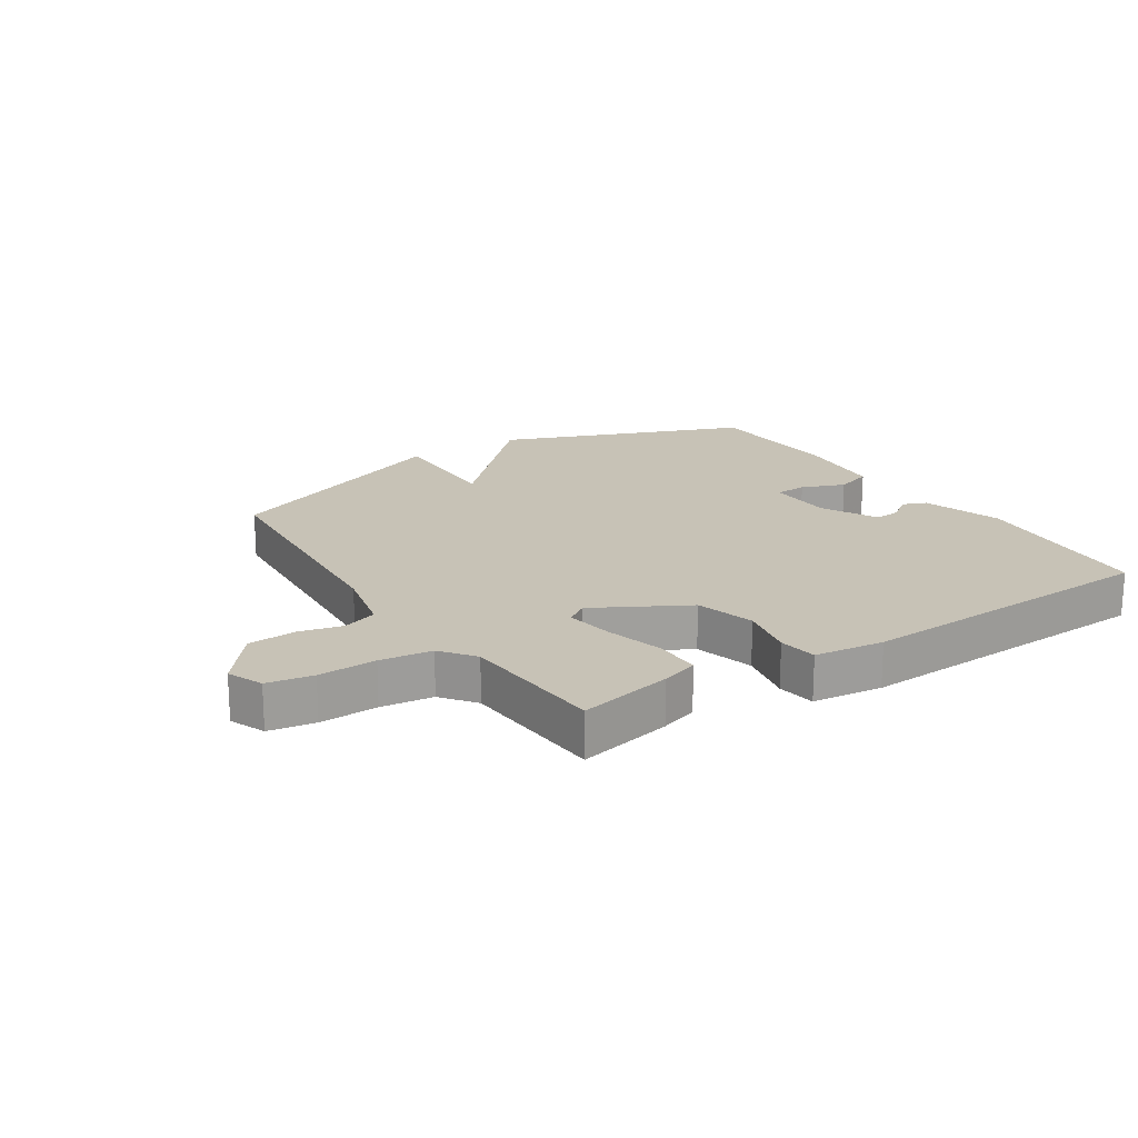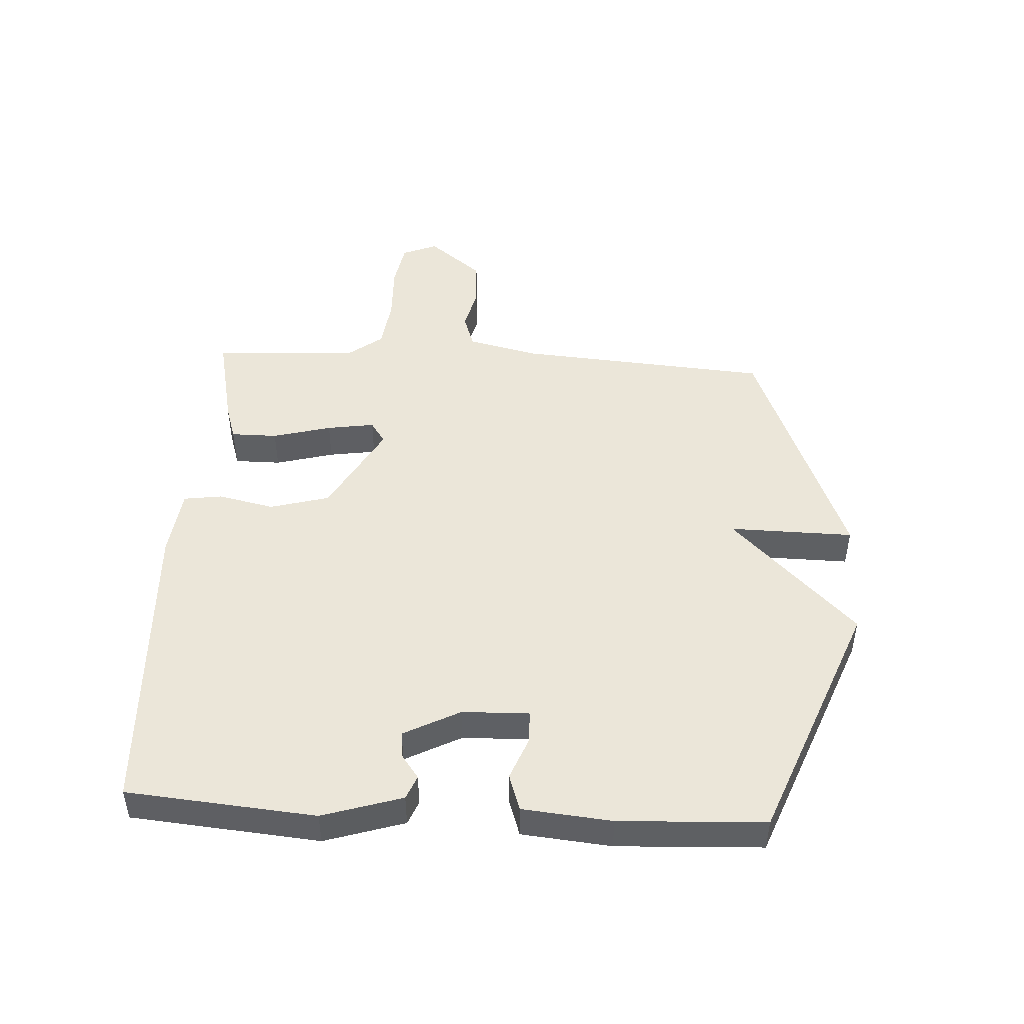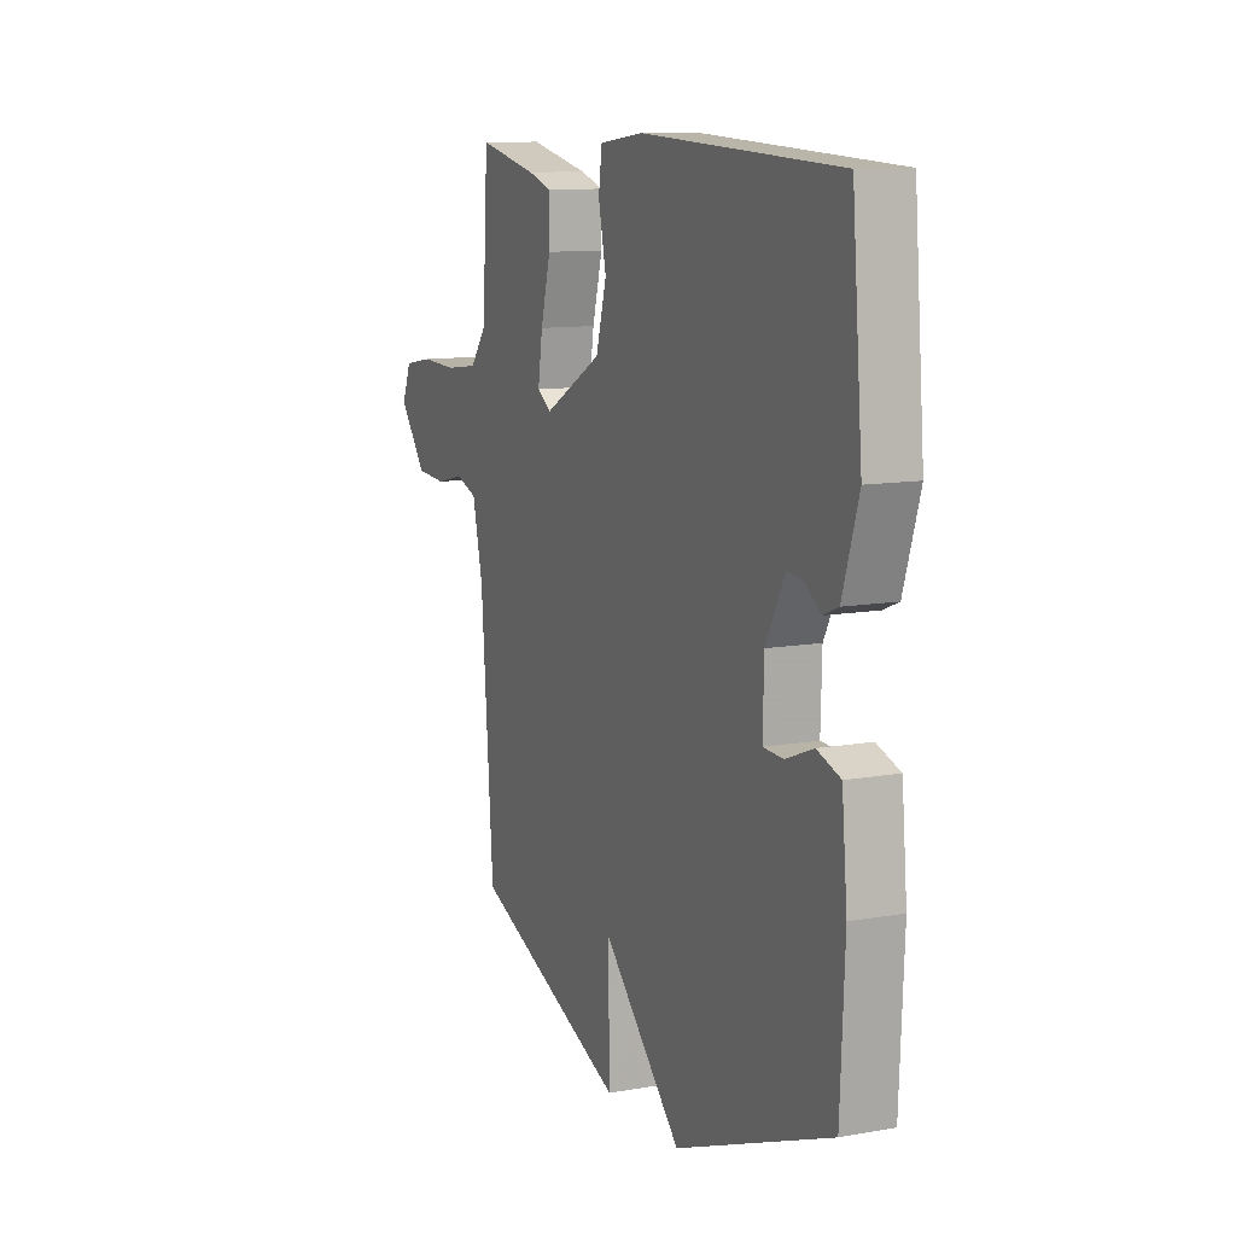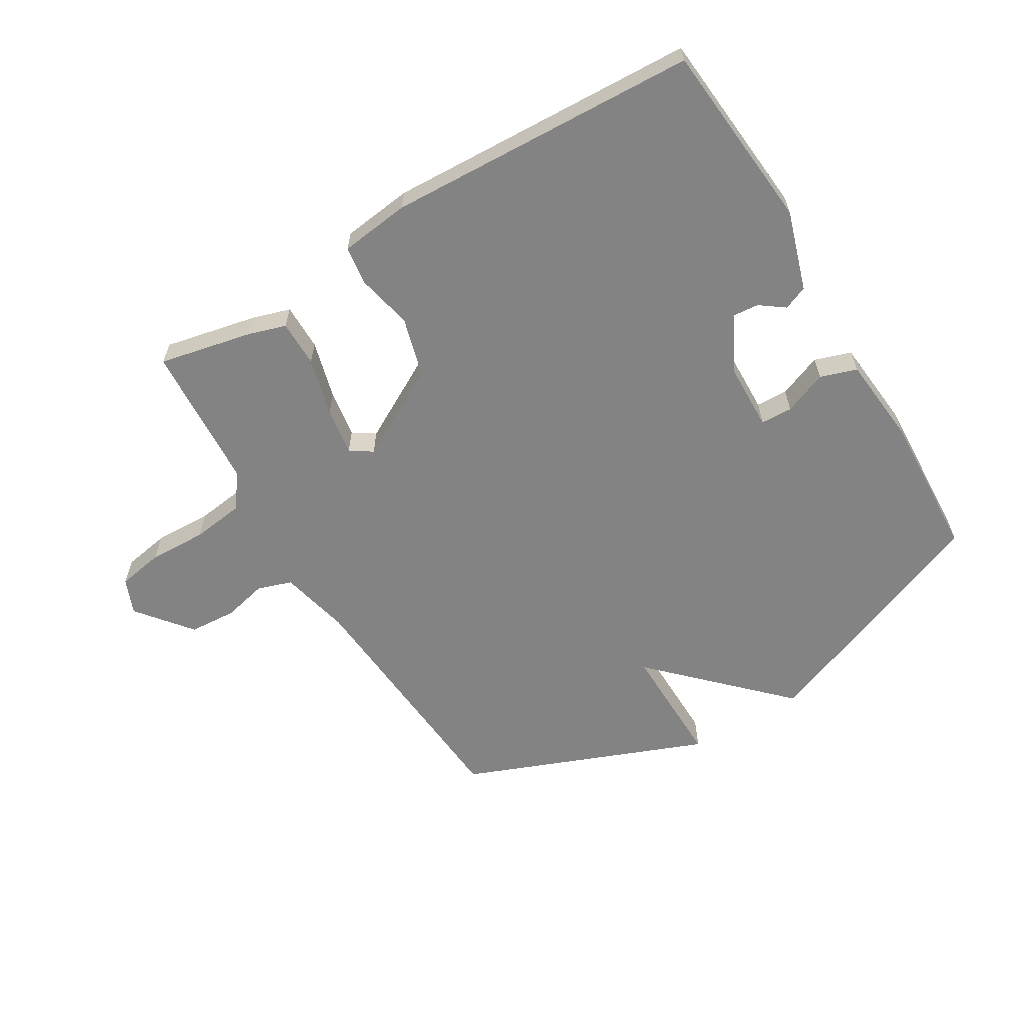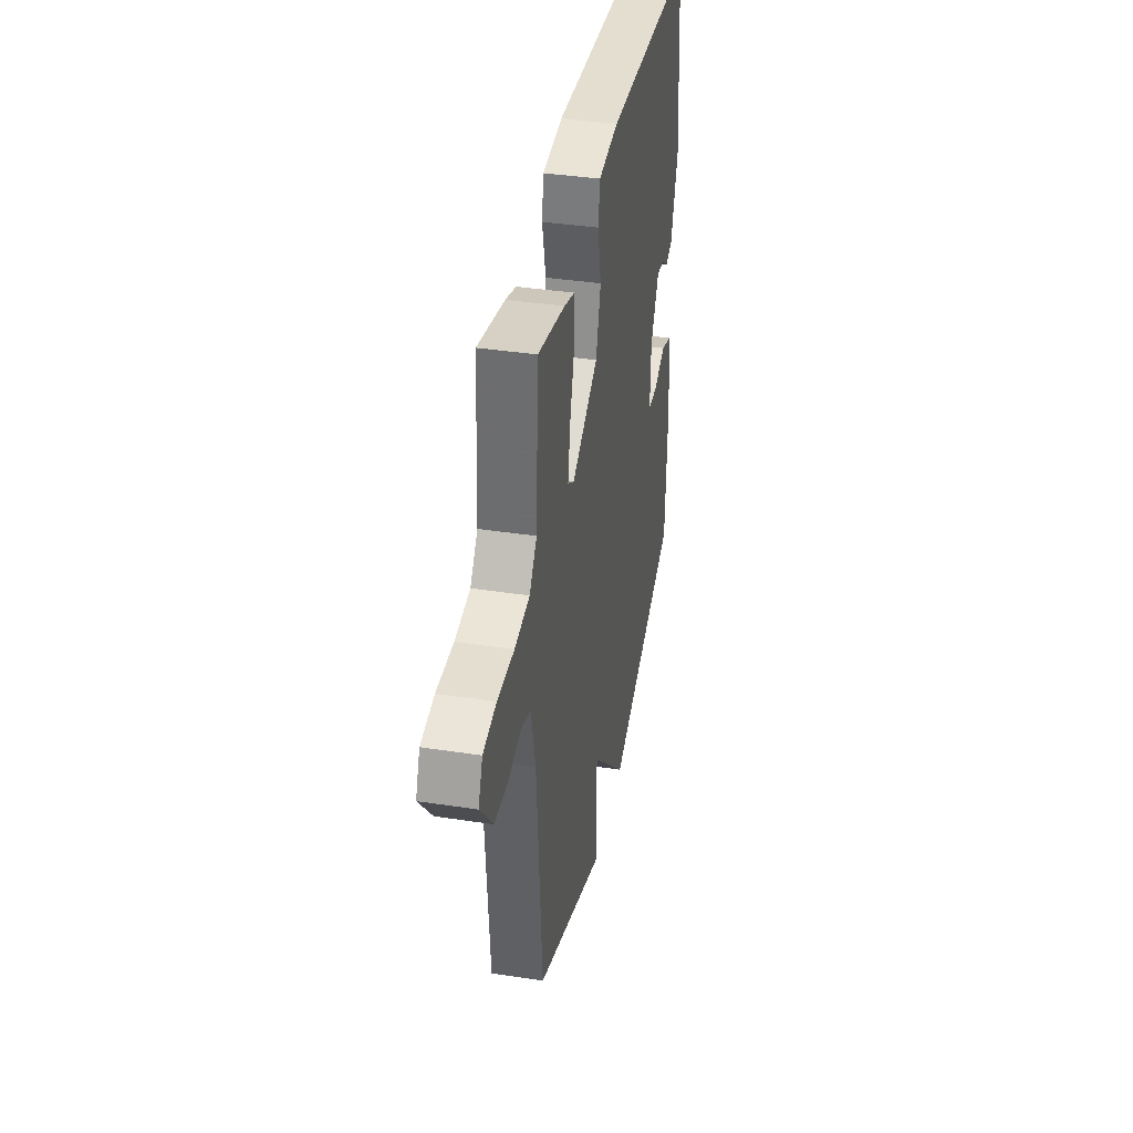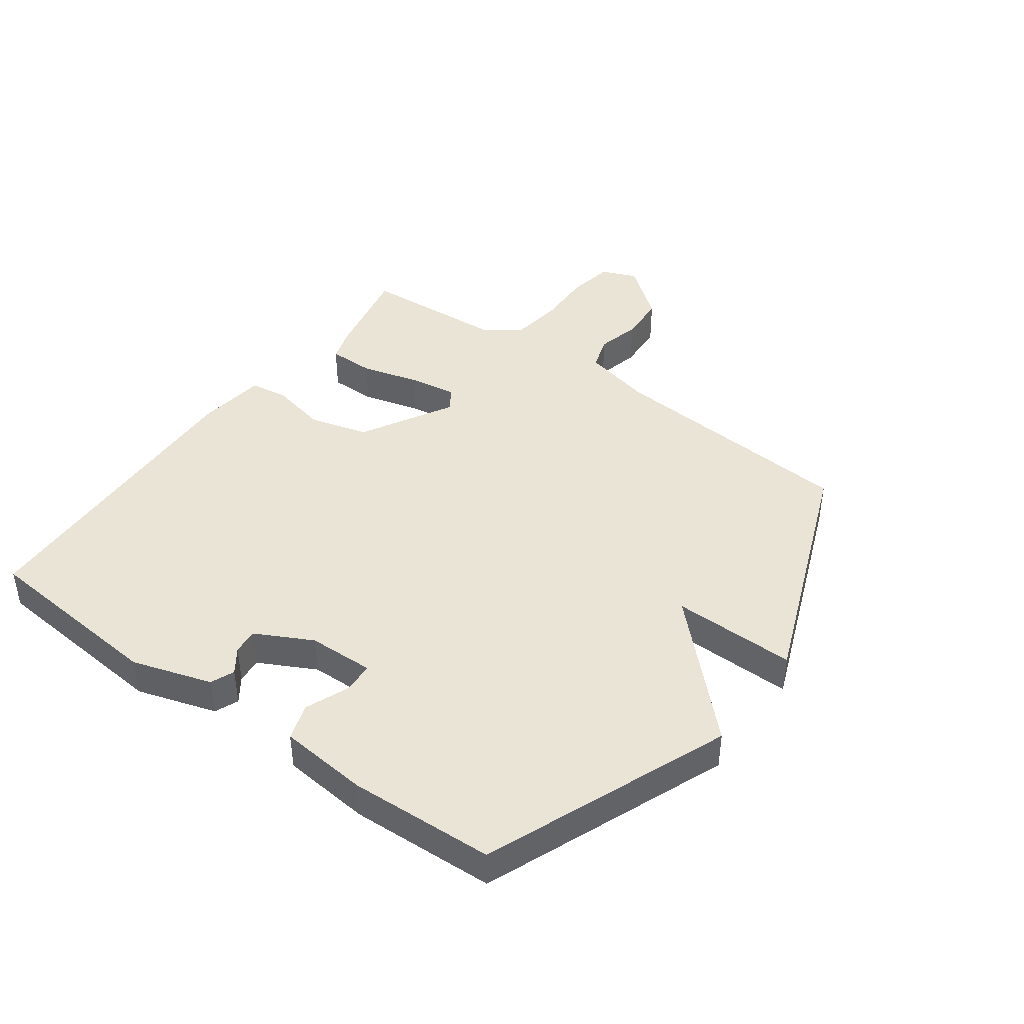
<metadata>
{"format":"obj","ext":"obj","renderer":"f3d","projection":"perspective","resolution":1024,"background":"white","views":[{"elev":19.2,"azim":-33.1,"up":"+Y"},{"elev":47.4,"azim":93.2,"up":"+Y"},{"elev":11.1,"azim":66.4,"up":"+Z"},{"elev":-61.2,"azim":31.0,"up":"+Y"},{"elev":38.1,"azim":-79.0,"up":"+Z"},{"elev":42.6,"azim":126.2,"up":"+Y"}]}
</metadata>
<code>
v 0.5 0.07 -0.5
v 0.099 0.07 -0.658
v -0.104 0.07 -0.455
v -0.101 0.07 -0.658
v -0.5 0.07 -0.5
v -0.532 0.07 -0.085
v -0.559 0.07 0.03
v -0.615 0.07 0.049
v -0.687 0.07 0.032
v -0.765 0.07 0.037
v -0.836 0.07 0.126
v -0.812 0.07 0.184
v -0.737 0.07 0.197
v -0.642 0.07 0.194
v -0.557 0.07 0.205
v -0.515 0.07 0.26
v -0.5 0.07 0.5
v -0.346 0.07 0.467
v -0.286 0.07 0.448
v -0.286 0.07 0.372
v -0.312 0.07 0.276
v -0.324 0.07 0.198
v -0.288 0.07 0.174
v -0.138 0.07 0.257
v -0.111 0.07 0.354
v -0.131 0.07 0.446
v -0.122 0.07 0.509
v -0.008 0.07 0.523
v 0.5 0.07 0.5
v 0.527 0.07 0.192
v 0.486 0.07 0.062
v 0.447 0.07 0.046
v 0.407 0.07 0.075
v 0.365 0.07 0.079
v 0.317 0.07 -0.013
v 0.314 0.07 -0.122
v 0.366 0.07 -0.124
v 0.437 0.07 -0.096
v 0.497 0.07 -0.116
v 0.511 0.07 -0.262
v 0.5 0 -0.5
v 0.099 0 -0.658
v -0.104 0 -0.455
v -0.101 0 -0.658
v -0.5 0 -0.5
v -0.532 0 -0.085
v -0.559 0 0.03
v -0.615 0 0.049
v -0.687 0 0.032
v -0.765 0 0.037
v -0.836 0 0.126
v -0.812 0 0.184
v -0.737 0 0.197
v -0.642 0 0.194
v -0.557 0 0.205
v -0.515 0 0.26
v -0.5 0 0.5
v -0.346 0 0.467
v -0.286 0 0.448
v -0.286 0 0.372
v -0.312 0 0.276
v -0.324 0 0.198
v -0.288 0 0.174
v -0.138 0 0.257
v -0.111 0 0.354
v -0.131 0 0.446
v -0.122 0 0.509
v -0.008 0 0.523
v 0.5 0 0.5
v 0.527 0 0.192
v 0.486 0 0.062
v 0.447 0 0.046
v 0.407 0 0.075
v 0.365 0 0.079
v 0.317 0 -0.013
v 0.314 0 -0.122
v 0.366 0 -0.124
v 0.437 0 -0.096
v 0.497 0 -0.116
v 0.511 0 -0.262
f 1 2 3
f 40 1 3
f 39 40 3
f 38 39 3
f 37 38 3
f 36 37 3
f 35 36 3
f 34 35 3
f 31 32 33
f 30 31 33
f 29 30 33
f 28 29 33
f 27 28 33
f 27 33 34
f 26 27 34
f 25 26 34
f 24 25 34 3
f 19 20 21
f 18 19 21
f 17 18 21
f 16 17 21
f 15 16 21 22
f 14 15 22 23
f 13 14 23
f 12 13 23
f 11 12 23
f 10 11 23
f 9 10 23
f 8 9 23
f 4 5 6
f 3 4 6
f 24 3 6
f 23 24 6
f 7 8 23
f 6 7 23
f 43 42 41
f 43 41 80
f 43 80 79
f 43 79 78
f 43 78 77
f 43 77 76
f 43 76 75
f 43 75 74
f 73 72 71
f 73 71 70
f 73 70 69
f 73 69 68
f 73 68 67
f 74 73 67
f 74 67 66
f 74 66 65
f 43 74 65 64
f 61 60 59
f 61 59 58
f 61 58 57
f 61 57 56
f 62 61 56 55
f 63 62 55 54
f 63 54 53
f 63 53 52
f 63 52 51
f 63 51 50
f 63 50 49
f 63 49 48
f 46 45 44
f 46 44 43
f 46 43 64
f 46 64 63
f 63 48 47
f 63 47 46
f 1 41 42 2
f 2 42 43 3
f 3 43 44 4
f 4 44 45 5
f 5 45 46 6
f 6 46 47 7
f 7 47 48 8
f 8 48 49 9
f 9 49 50 10
f 10 50 51 11
f 11 51 52 12
f 12 52 53 13
f 13 53 54 14
f 14 54 55 15
f 15 55 56 16
f 16 56 57 17
f 17 57 58 18
f 18 58 59 19
f 19 59 60 20
f 20 60 61 21
f 21 61 62 22
f 22 62 63 23
f 23 63 64 24
f 24 64 65 25
f 25 65 66 26
f 26 66 67 27
f 27 67 68 28
f 28 68 69 29
f 29 69 70 30
f 30 70 71 31
f 31 71 72 32
f 32 72 73 33
f 33 73 74 34
f 34 74 75 35
f 35 75 76 36
f 36 76 77 37
f 37 77 78 38
f 38 78 79 39
f 39 79 80 40
f 40 80 41 1

</code>
